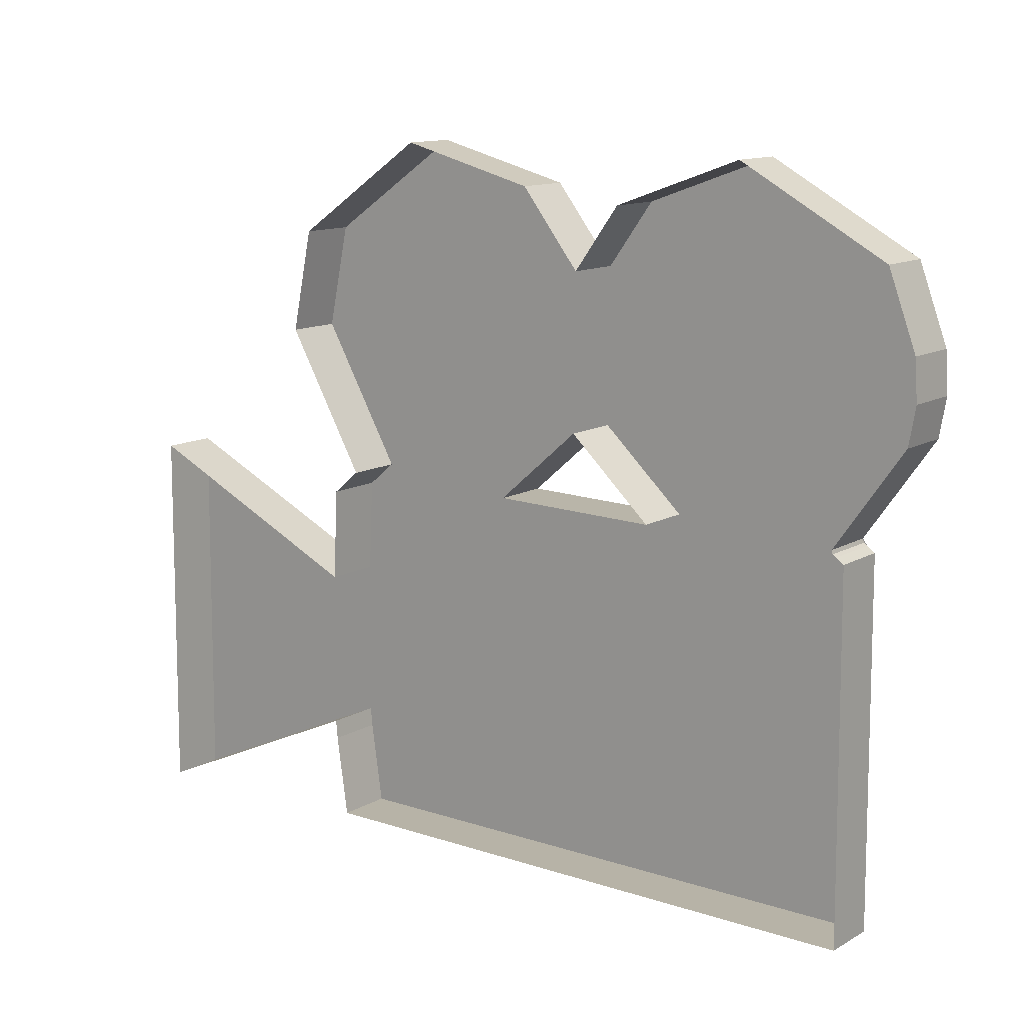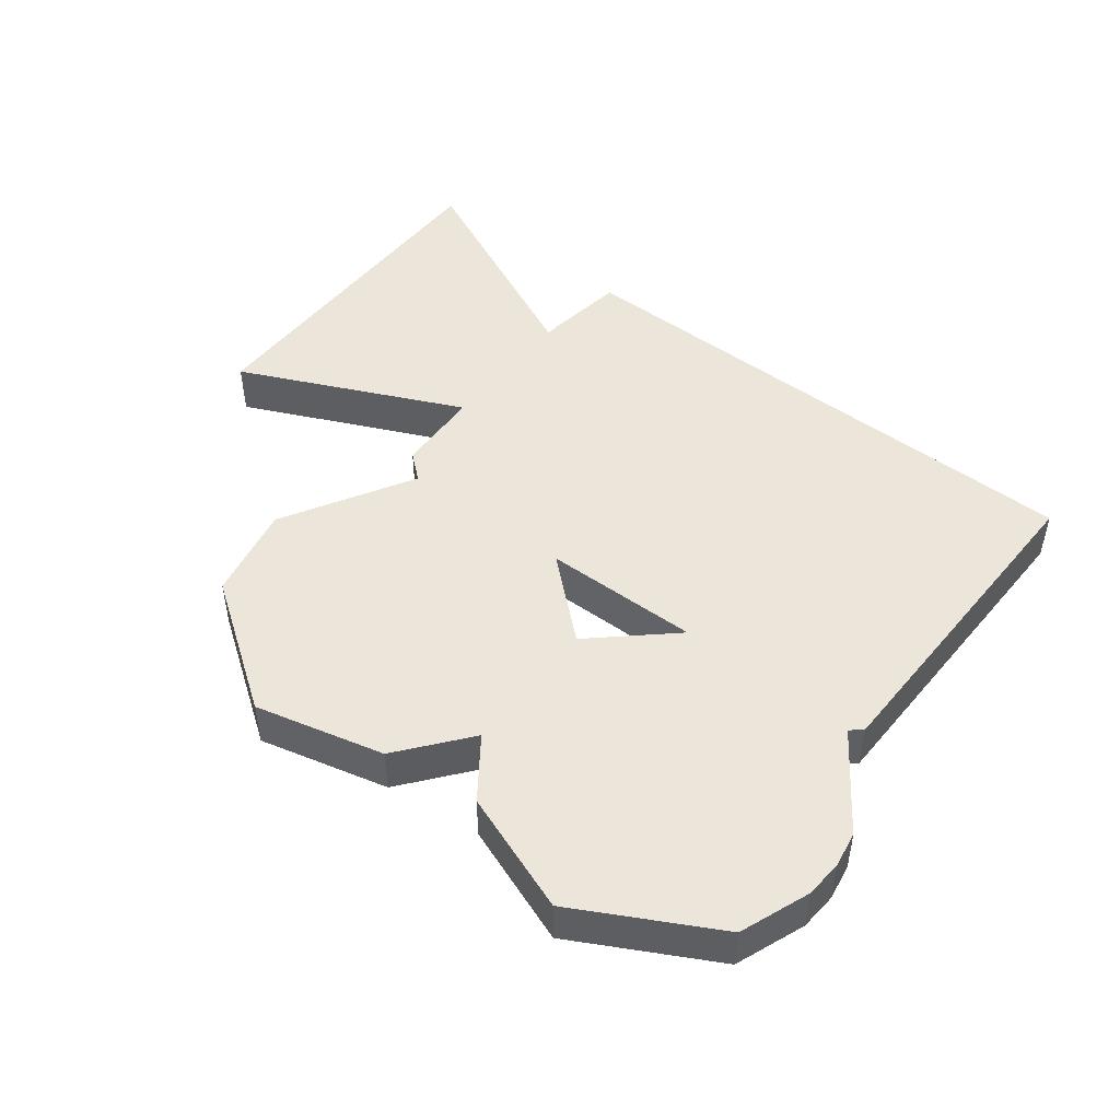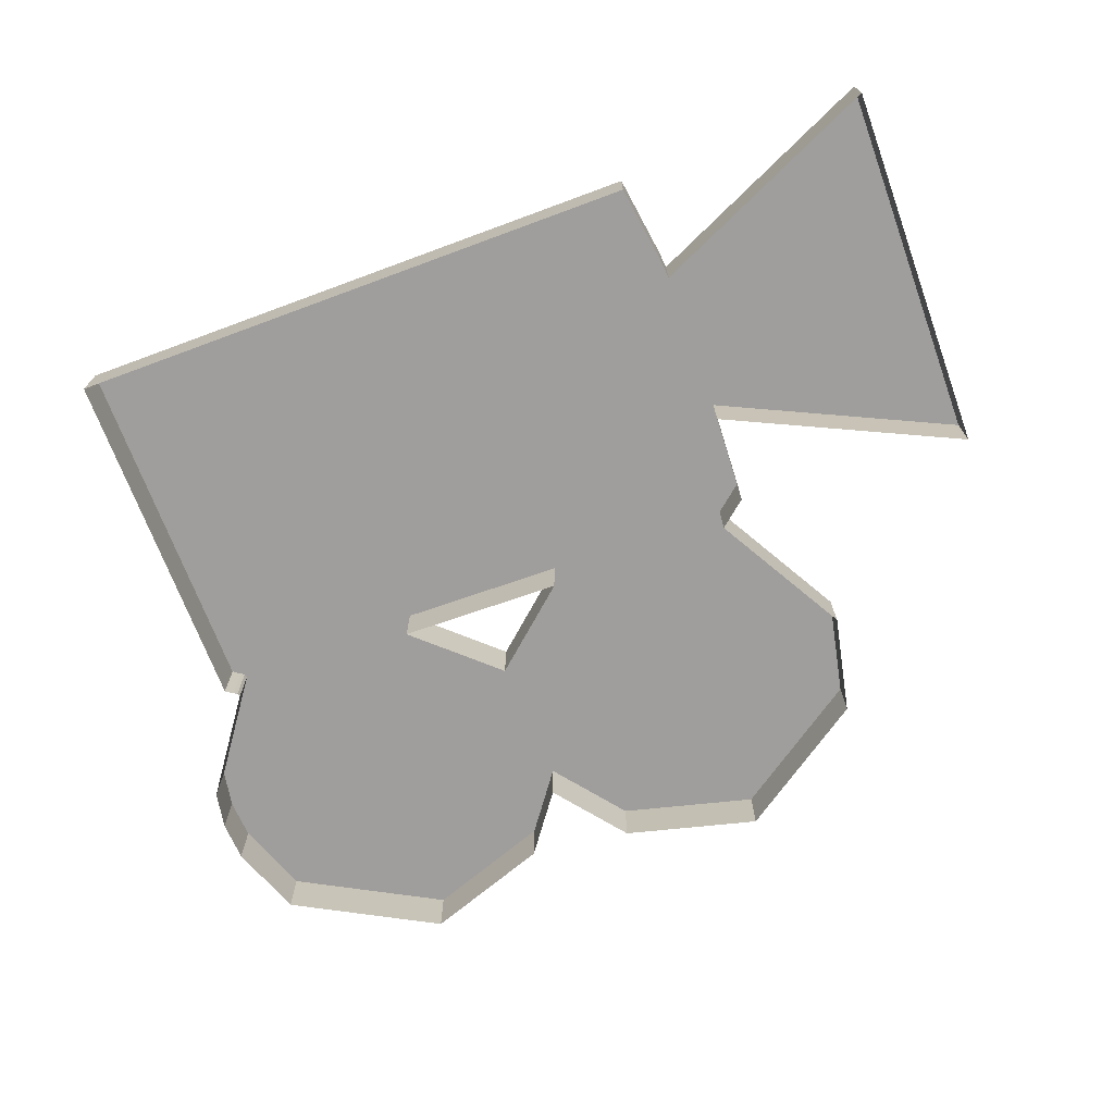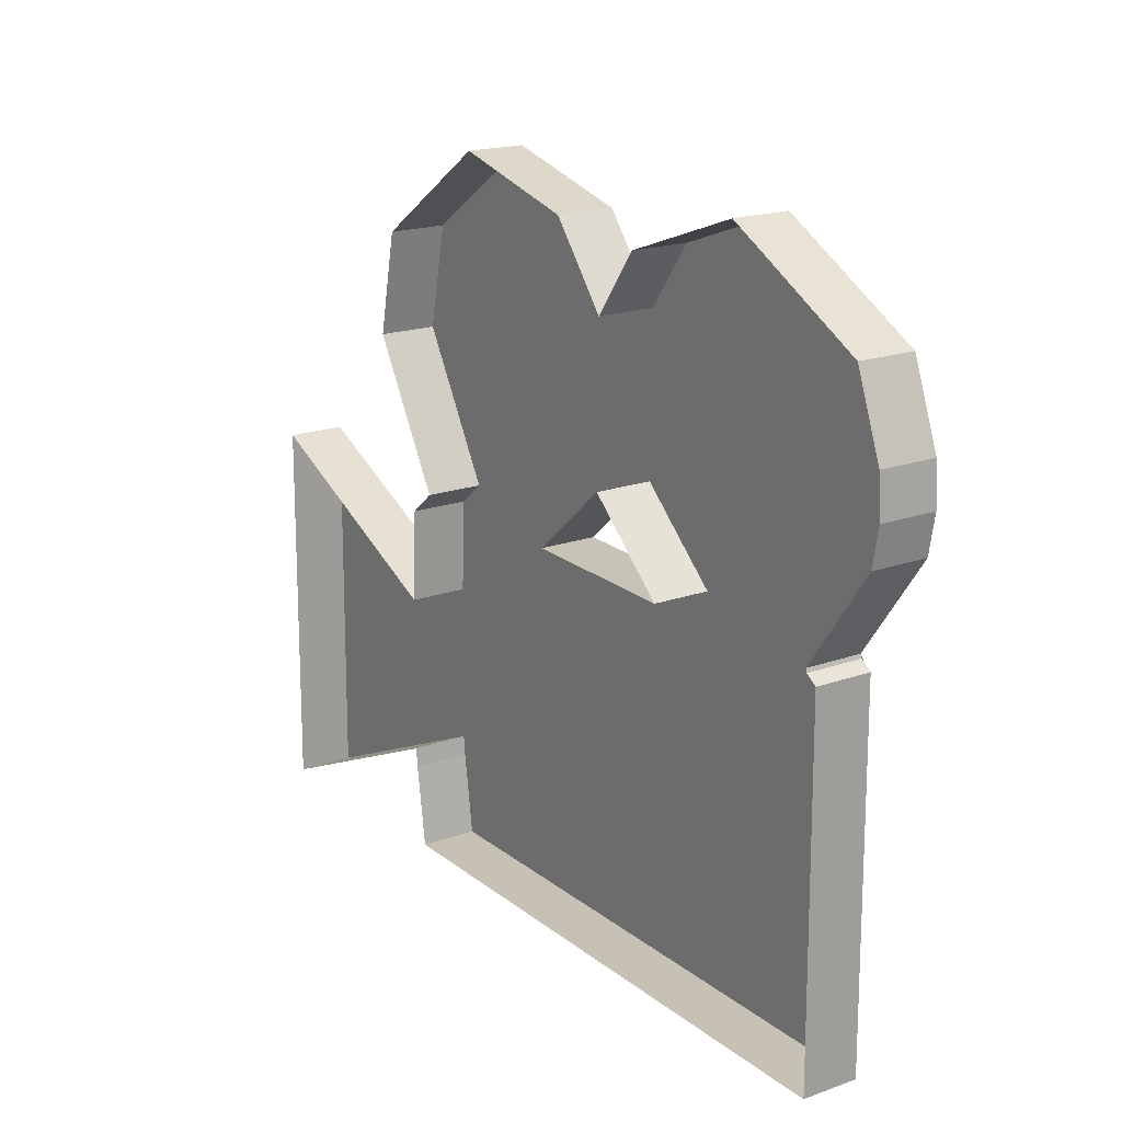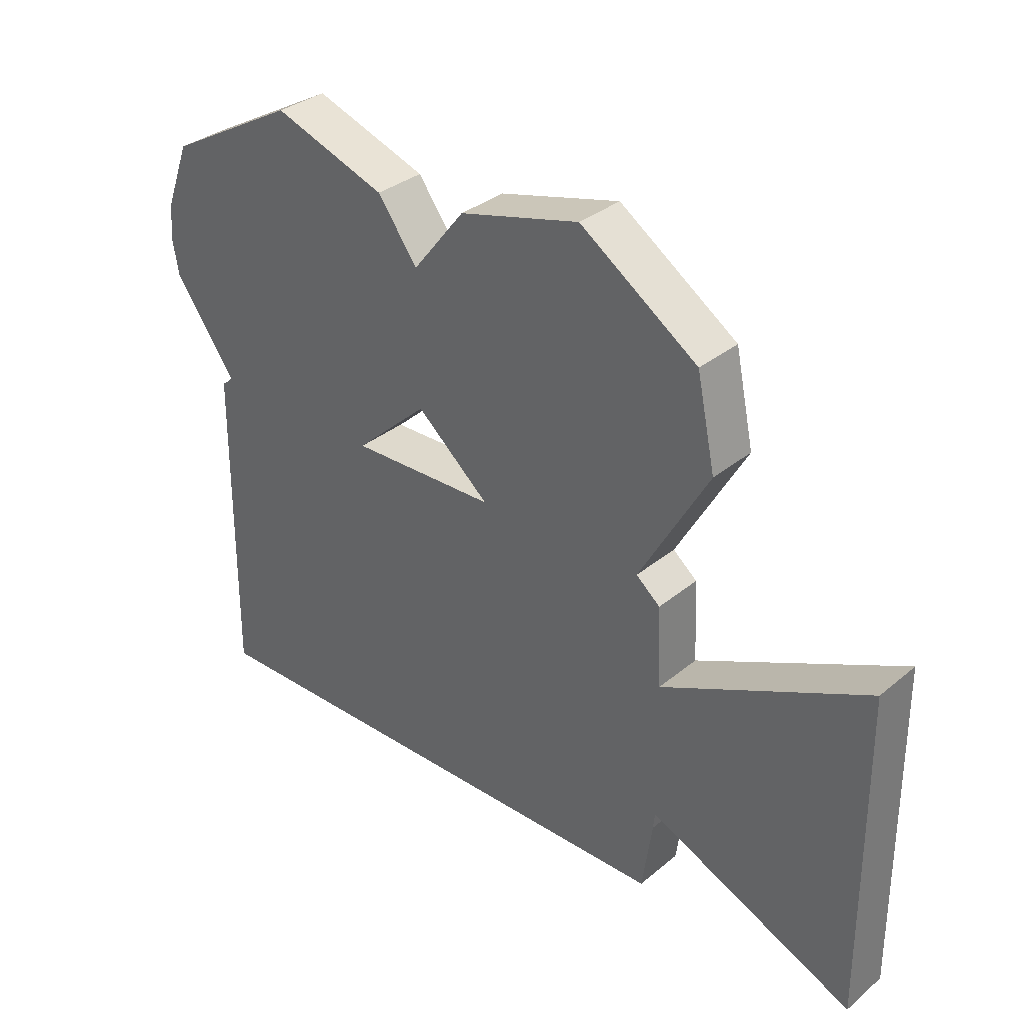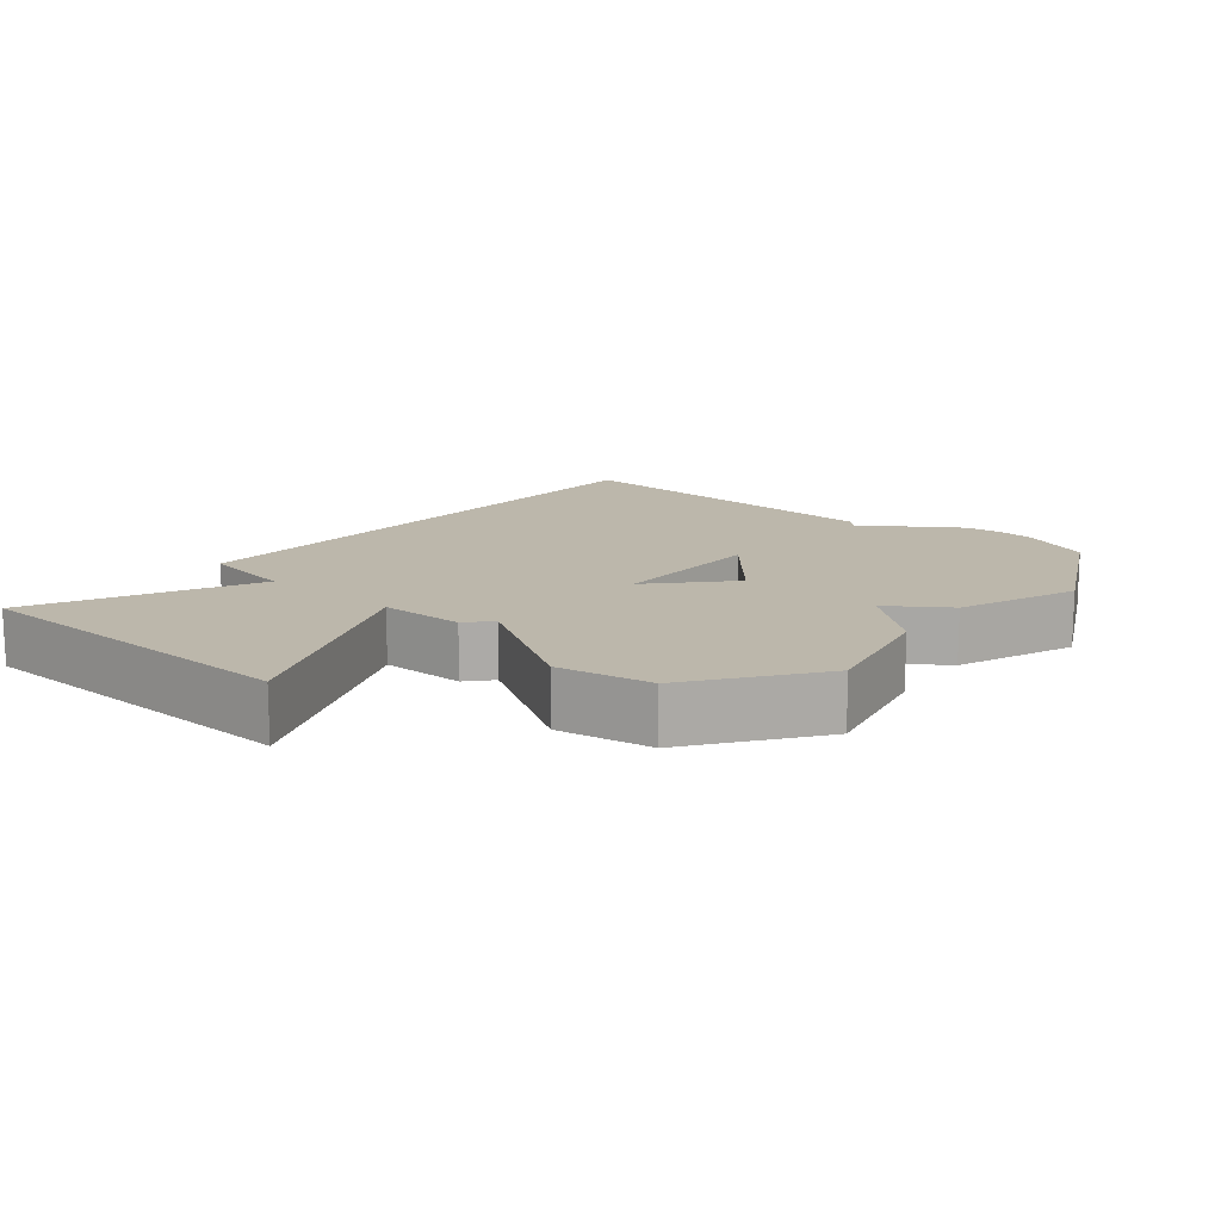
<metadata>
{"format":"obj","ext":"obj","renderer":"f3d","projection":"perspective","resolution":1024,"background":"white","views":[{"elev":12.6,"azim":-142.4,"up":"+Y"},{"elev":48.4,"azim":-141.9,"up":"+Z"},{"elev":-70.9,"azim":20.3,"up":"+Z"},{"elev":18.6,"azim":-124.5,"up":"+Y"},{"elev":33.1,"azim":41.5,"up":"+Y"},{"elev":14.3,"azim":131.5,"up":"+Z"}]}
</metadata>
<code>
g default
v 27.32 -9.692 -2.529
v 27.16 -11.37 -2.529
v 26.11 -18.72 -2.529
v -27.24 -18.71 -2.529
v 4.751 42.09 -2.529
v -0.6529 35.27 -2.529
v -26.98 13.87 -2.529
v 27.16 4.504 -2.529
v 26.78 12.78 -2.529
v 48.64 14.57 -2.529
v 48.9 -19.43 -2.529
v -4.805 40.96 -2.529
v -26.29 14.37 -2.529
v -8.092 14.49 -2.529
v -25.85 14.92 -2.529
v -30.02 37.81 -2.529
v -16.5 45.16 -2.529
v -32.81 27.32 -2.529
v -32.58 31.01 -2.529
v -25.95 14.58 -2.529
v 24.27 14.88 -2.529
v 7.084 14.78 -2.529
v 17.3 45.31 -2.529
v -32.21 23.85 -2.529
v -0.5055 21.4 -2.529
v 31.53 27.57 -2.529
v 29.6 36.82 -2.529
v 27.32 -9.692 2.529
v 27.16 -11.37 2.529
v 27.12 4.051 2.529
v 33.42 -2.743 2.529
v 0.1216 -2.763 2.529
v 26.11 -18.72 2.529
v -27.24 -18.71 2.529
v -0.6529 35.27 2.529
v 4.751 42.09 2.529
v 14.93 27.9 2.529
v 14.78 27.8 2.529
v -0.5892 28.01 2.529
v -26.98 13.87 2.529
v 26.78 12.78 2.529
v 27.16 4.504 2.529
v 48.64 14.57 2.529
v 48.9 -19.43 2.529
v -15.28 28.21 2.529
v -4.805 40.96 2.529
v -26.29 14.37 2.529
v -8.092 14.49 2.529
v -25.85 14.92 2.529
v -15.56 27.86 2.529
v -15.35 28.21 2.529
v -30.02 37.81 2.529
v -16.5 45.16 2.529
v -15.3 28.21 2.529
v -32.81 27.32 2.529
v -32.58 31.01 2.529
v -25.95 14.58 2.529
v 7.084 14.78 2.529
v 24.27 14.88 2.529
v 15.01 27.8 2.529
v 15.41 27.79 2.529
v 15.45 28.21 2.529
v 17.3 45.31 2.529
v -32.21 23.85 2.529
v -15.3 28.18 2.529
v -0.5055 21.4 2.529
v 15.35 27.31 2.529
v 31.53 27.57 2.529
v 29.6 36.82 2.529
g icon_video
f 29 28 30
f 30 28 31
f 33 32 34
f 36 35 37
f 37 35 38
f 39 38 35
f 34 32 40
f 41 32 42
f 33 29 32
f 42 32 30
f 29 30 32
f 43 31 44
f 30 31 42
f 42 31 43
f 44 31 28
f 45 39 46
f 46 39 35
f 47 48 49
f 49 48 50
f 52 51 53
f 53 51 54
f 51 52 55
f 55 52 56
f 47 49 57
f 40 32 47
f 47 32 48
f 48 32 58
f 41 59 32
f 32 59 58
f 60 61 37
f 37 61 62
f 37 62 36
f 36 62 63
f 38 60 37
f 53 54 46
f 46 54 45
f 49 50 64
f 55 64 51
f 65 51 50
f 50 51 64
f 54 51 65
f 45 54 65
f 45 65 39
f 39 65 66
f 66 38 39
f 65 50 66
f 50 48 66
f 66 58 38
f 38 58 60
f 58 67 60
f 67 61 60
f 67 58 59
f 68 61 59
f 59 61 67
f 61 68 62
f 62 68 69
f 63 62 69
f 2 1 28 29
f 4 3 33 34
f 5 6 35 36
f 7 4 34 40
f 8 9 41 42
f 3 2 29 33
f 11 10 43 44
f 10 8 42 43
f 1 11 44 28
f 6 12 46 35
f 17 16 52 53
f 16 19 56 52
f 19 18 55 56
f 15 20 57 49
f 20 13 47 57
f 13 7 40 47
f 22 14 48 58
f 9 21 59 41
f 23 5 36 63
f 12 17 53 46
f 24 15 49 64
f 18 24 64 55
f 14 25 66 48
f 25 22 58 66
f 21 26 68 59
f 26 27 69 68
f 27 23 63 69

</code>
